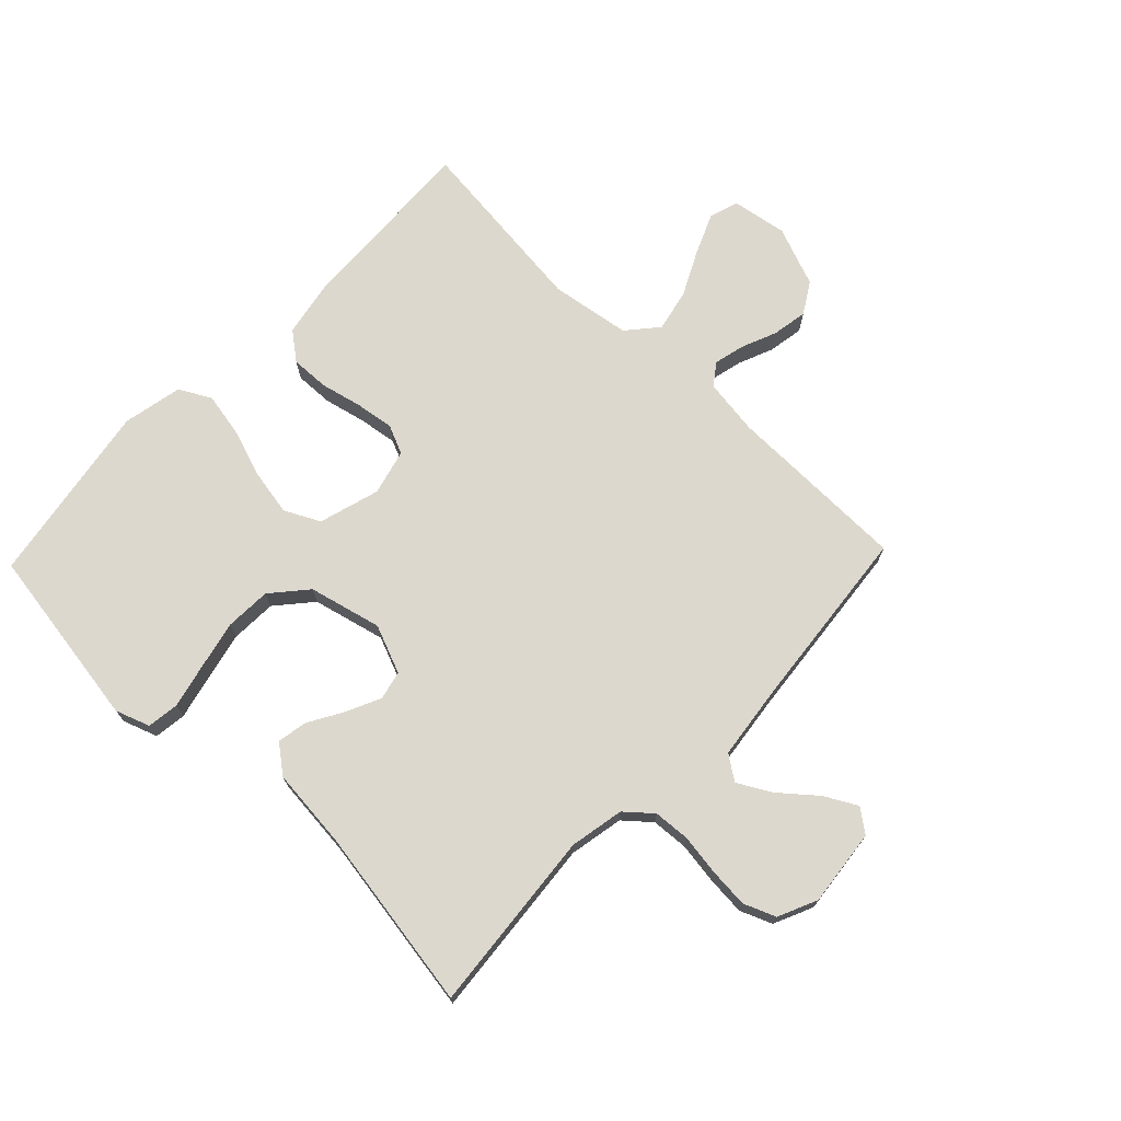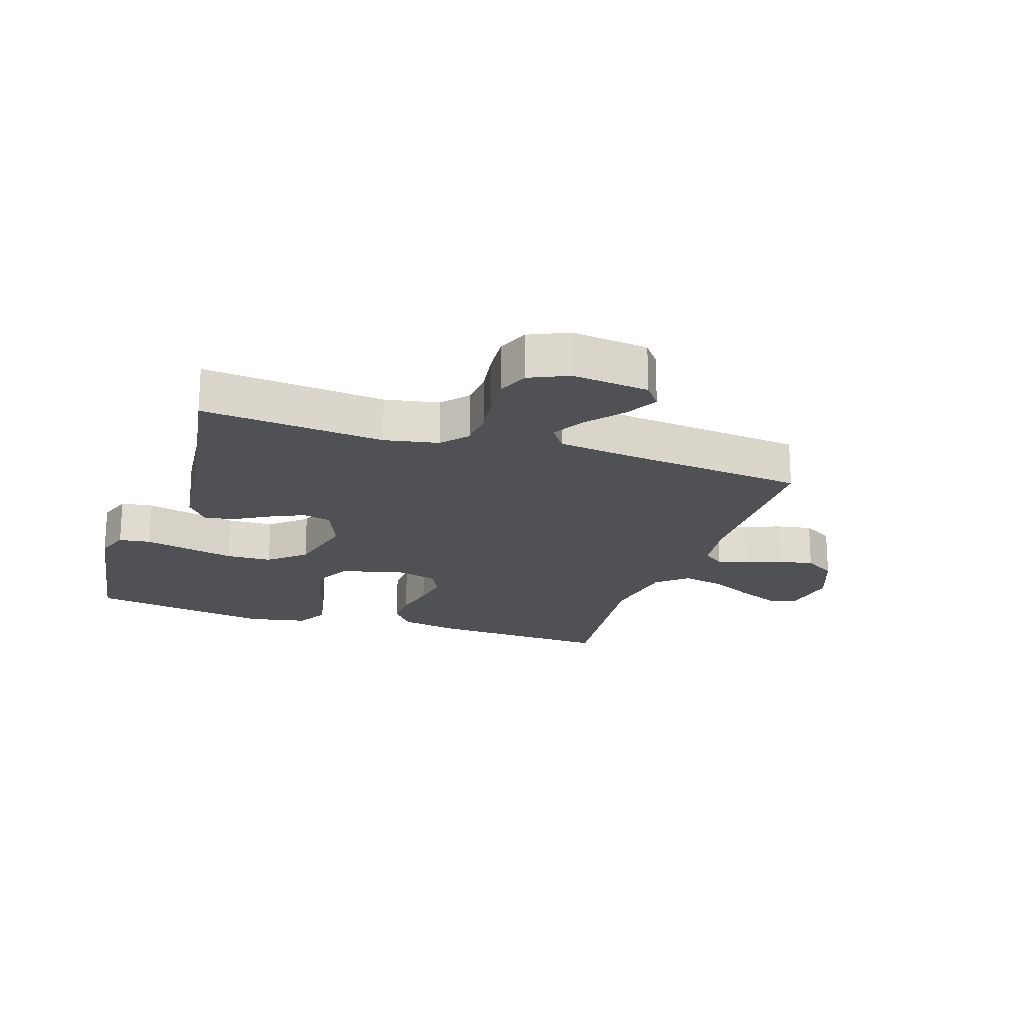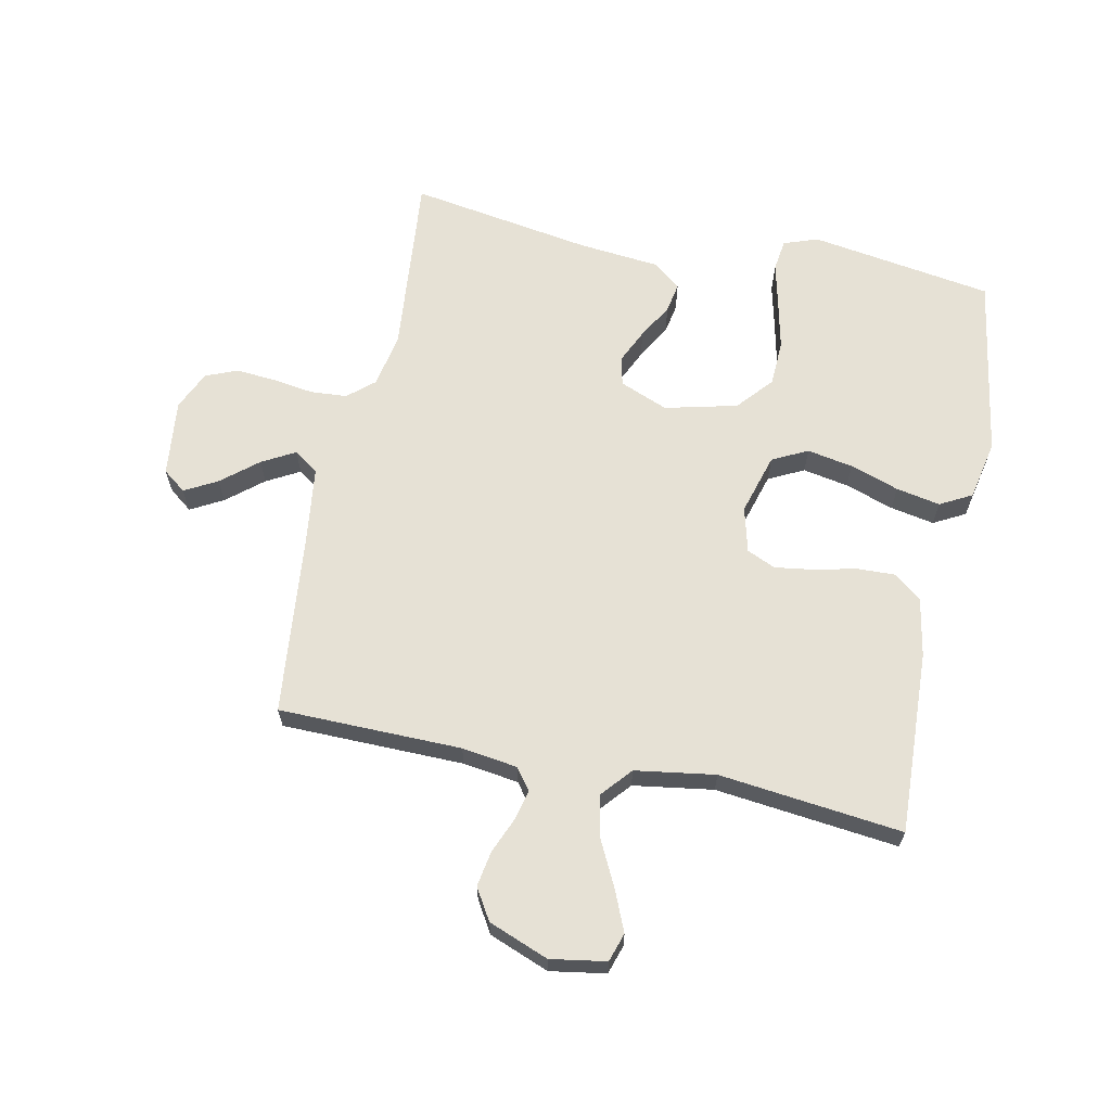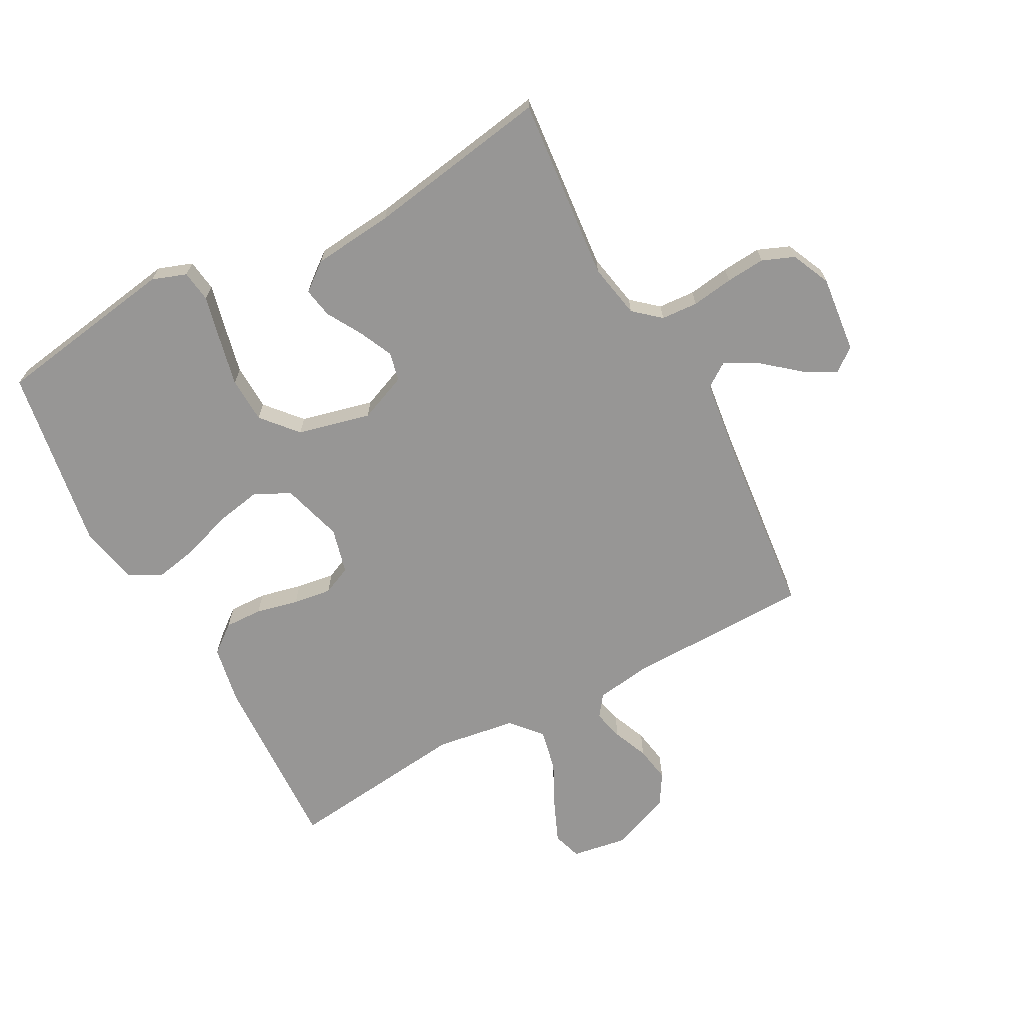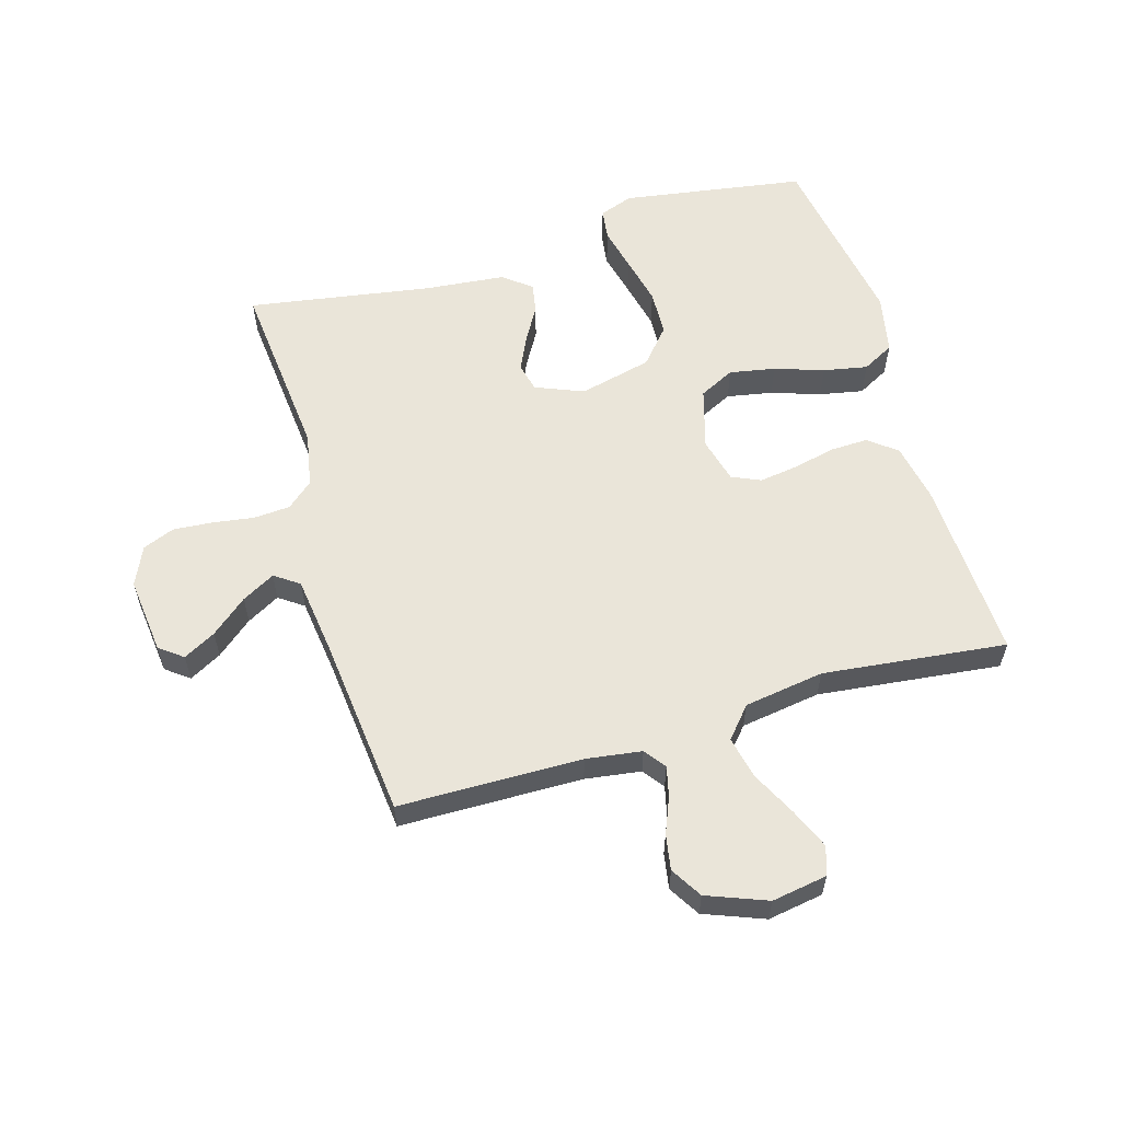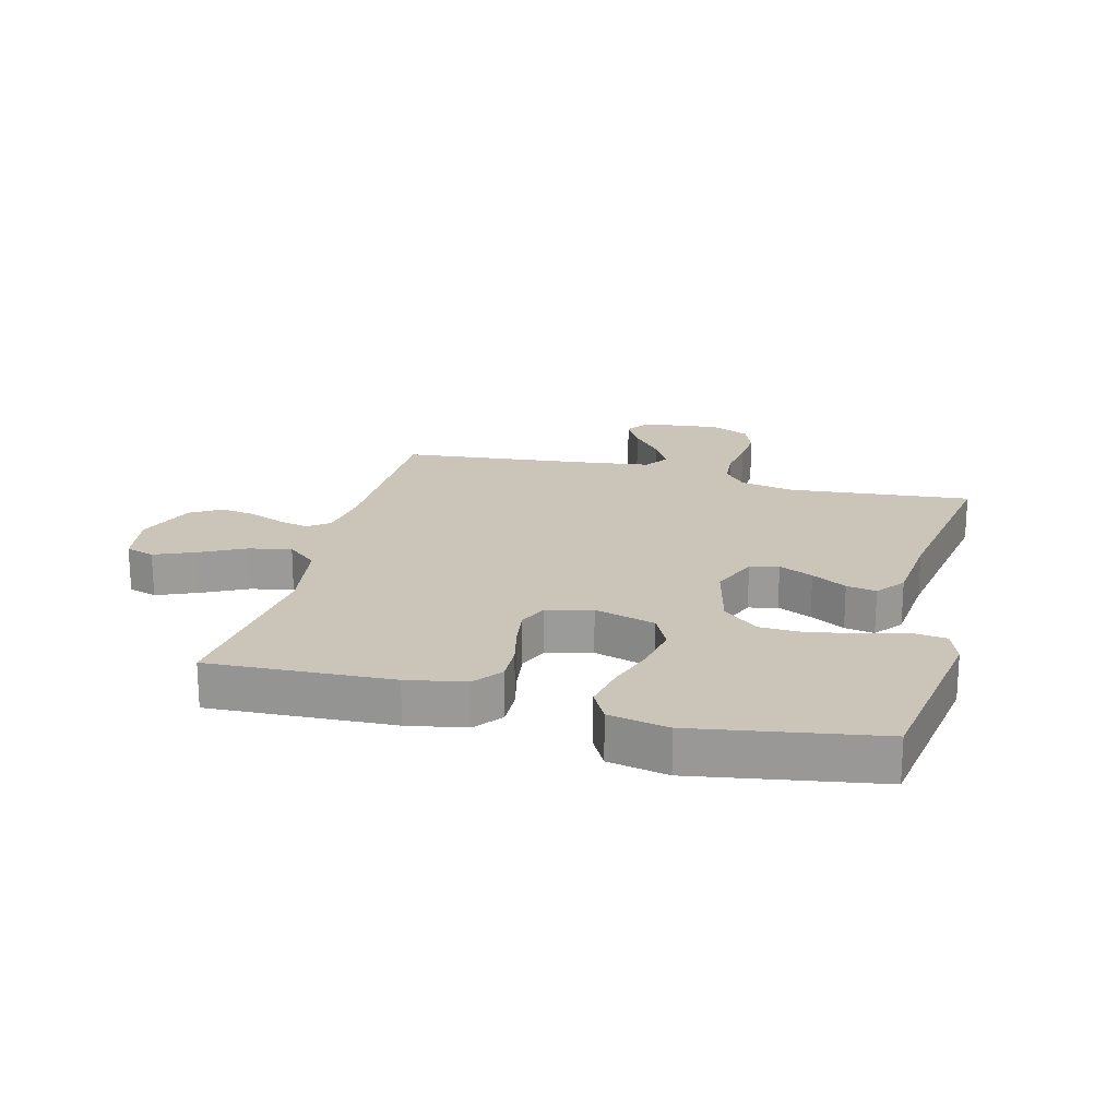
<metadata>
{"format":"obj","ext":"obj","renderer":"f3d","projection":"perspective","resolution":1024,"background":"white","views":[{"elev":72.2,"azim":-136.2,"up":"+Y"},{"elev":-20.0,"azim":-108.3,"up":"+Y"},{"elev":64.6,"azim":11.7,"up":"+Y"},{"elev":-68.0,"azim":-151.6,"up":"+Y"},{"elev":58.4,"azim":-16.4,"up":"+Y"},{"elev":20.4,"azim":104.4,"up":"+Y"}]}
</metadata>
<code>
v -0.5 0.07 0.5
v -0.2 0.07 0.504
v -0.109 0.07 0.517
v -0.083 0.07 0.552
v -0.095 0.07 0.602
v -0.119 0.07 0.66
v -0.129 0.07 0.718
v -0.098 0.07 0.769
v 0 0.07 0.807
v 0.091 0.07 0.792
v 0.106 0.07 0.745
v 0.078 0.07 0.679
v 0.041 0.07 0.605
v 0.026 0.07 0.536
v 0.069 0.07 0.486
v 0.2 0.07 0.466
v 0.5 0.07 0.5
v 0.487 0.07 0.2
v 0.469 0.07 0.104
v 0.423 0.07 0.068
v 0.361 0.07 0.07
v 0.292 0.07 0.086
v 0.229 0.07 0.095
v 0.182 0.07 0.074
v 0.163 0.07 0
v 0.192 0.07 -0.1
v 0.25 0.07 -0.129
v 0.325 0.07 -0.115
v 0.405 0.07 -0.088
v 0.477 0.07 -0.074
v 0.529 0.07 -0.102
v 0.549 0.07 -0.2
v 0.5 0.07 -0.5
v 0.2 0.07 -0.547
v 0.144 0.07 -0.527
v 0.137 0.07 -0.475
v 0.154 0.07 -0.403
v 0.172 0.07 -0.323
v 0.169 0.07 -0.248
v 0.119 0.07 -0.19
v 0 0.07 -0.161
v -0.079 0.07 -0.193
v -0.09 0.07 -0.24
v -0.064 0.07 -0.296
v -0.031 0.07 -0.353
v -0.022 0.07 -0.402
v -0.068 0.07 -0.438
v -0.2 0.07 -0.451
v -0.5 0.07 -0.5
v -0.472 0.07 -0.2
v -0.489 0.07 -0.111
v -0.532 0.07 -0.074
v -0.592 0.07 -0.07
v -0.66 0.07 -0.08
v -0.724 0.07 -0.085
v -0.776 0.07 -0.064
v -0.805 0.07 0
v -0.791 0.07 0.126
v -0.753 0.07 0.155
v -0.7 0.07 0.126
v -0.641 0.07 0.077
v -0.587 0.07 0.047
v -0.547 0.07 0.075
v -0.531 0.07 0.2
v -0.5 0 0.5
v -0.2 0 0.504
v -0.109 0 0.517
v -0.083 0 0.552
v -0.095 0 0.602
v -0.119 0 0.66
v -0.129 0 0.718
v -0.098 0 0.769
v 0 0 0.807
v 0.091 0 0.792
v 0.106 0 0.745
v 0.078 0 0.679
v 0.041 0 0.605
v 0.026 0 0.536
v 0.069 0 0.486
v 0.2 0 0.466
v 0.5 0 0.5
v 0.487 0 0.2
v 0.469 0 0.104
v 0.423 0 0.068
v 0.361 0 0.07
v 0.292 0 0.086
v 0.229 0 0.095
v 0.182 0 0.074
v 0.163 0 0
v 0.192 0 -0.1
v 0.25 0 -0.129
v 0.325 0 -0.115
v 0.405 0 -0.088
v 0.477 0 -0.074
v 0.529 0 -0.102
v 0.549 0 -0.2
v 0.5 0 -0.5
v 0.2 0 -0.547
v 0.144 0 -0.527
v 0.137 0 -0.475
v 0.154 0 -0.403
v 0.172 0 -0.323
v 0.169 0 -0.248
v 0.119 0 -0.19
v 0 0 -0.161
v -0.079 0 -0.193
v -0.09 0 -0.24
v -0.064 0 -0.296
v -0.031 0 -0.353
v -0.022 0 -0.402
v -0.068 0 -0.438
v -0.2 0 -0.451
v -0.5 0 -0.5
v -0.472 0 -0.2
v -0.489 0 -0.111
v -0.532 0 -0.074
v -0.592 0 -0.07
v -0.66 0 -0.08
v -0.724 0 -0.085
v -0.776 0 -0.064
v -0.805 0 0
v -0.791 0 0.126
v -0.753 0 0.155
v -0.7 0 0.126
v -0.641 0 0.077
v -0.587 0 0.047
v -0.547 0 0.075
v -0.531 0 0.2
f 59 60 61
f 58 59 61
f 57 58 61
f 56 57 61
f 55 56 61
f 54 55 61
f 53 54 61
f 52 53 61 62
f 51 52 62 63
f 48 49 50
f 48 50 51
f 47 48 51
f 46 47 51
f 45 46 51
f 44 45 51
f 51 63 64
f 44 51 64
f 43 44 64
f 35 36 37
f 34 35 37
f 33 34 37
f 32 33 37
f 31 32 37
f 30 31 37
f 29 30 37
f 28 29 37
f 27 28 37 38
f 26 27 38 39
f 20 21 22
f 19 20 22
f 18 19 22
f 17 18 22
f 16 17 22
f 15 16 22 23
f 14 15 23 24
f 11 12 13
f 10 11 13
f 9 10 13
f 8 9 13
f 7 8 13
f 6 7 13
f 5 6 13
f 4 5 13 14
f 14 24 25
f 4 14 25
f 3 4 25
f 64 1 2
f 43 64 2
f 42 43 2
f 26 39 40
f 25 26 40
f 3 25 40
f 2 3 40
f 2 40 41
f 2 41 42
f 125 124 123
f 125 123 122
f 125 122 121
f 125 121 120
f 125 120 119
f 125 119 118
f 125 118 117
f 126 125 117 116
f 127 126 116 115
f 114 113 112
f 115 114 112
f 115 112 111
f 115 111 110
f 115 110 109
f 115 109 108
f 128 127 115
f 128 115 108
f 128 108 107
f 101 100 99
f 101 99 98
f 101 98 97
f 101 97 96
f 101 96 95
f 101 95 94
f 101 94 93
f 101 93 92
f 102 101 92 91
f 103 102 91 90
f 86 85 84
f 86 84 83
f 86 83 82
f 86 82 81
f 86 81 80
f 87 86 80 79
f 88 87 79 78
f 77 76 75
f 77 75 74
f 77 74 73
f 77 73 72
f 77 72 71
f 77 71 70
f 77 70 69
f 78 77 69 68
f 89 88 78
f 89 78 68
f 89 68 67
f 66 65 128
f 66 128 107
f 66 107 106
f 104 103 90
f 104 90 89
f 104 89 67
f 104 67 66
f 105 104 66
f 106 105 66
f 1 65 66 2
f 2 66 67 3
f 3 67 68 4
f 4 68 69 5
f 5 69 70 6
f 6 70 71 7
f 7 71 72 8
f 8 72 73 9
f 9 73 74 10
f 10 74 75 11
f 11 75 76 12
f 12 76 77 13
f 13 77 78 14
f 14 78 79 15
f 15 79 80 16
f 16 80 81 17
f 17 81 82 18
f 18 82 83 19
f 19 83 84 20
f 20 84 85 21
f 21 85 86 22
f 22 86 87 23
f 23 87 88 24
f 24 88 89 25
f 25 89 90 26
f 26 90 91 27
f 27 91 92 28
f 28 92 93 29
f 29 93 94 30
f 30 94 95 31
f 31 95 96 32
f 32 96 97 33
f 33 97 98 34
f 34 98 99 35
f 35 99 100 36
f 36 100 101 37
f 37 101 102 38
f 38 102 103 39
f 39 103 104 40
f 40 104 105 41
f 41 105 106 42
f 42 106 107 43
f 43 107 108 44
f 44 108 109 45
f 45 109 110 46
f 46 110 111 47
f 47 111 112 48
f 48 112 113 49
f 49 113 114 50
f 50 114 115 51
f 51 115 116 52
f 52 116 117 53
f 53 117 118 54
f 54 118 119 55
f 55 119 120 56
f 56 120 121 57
f 57 121 122 58
f 58 122 123 59
f 59 123 124 60
f 60 124 125 61
f 61 125 126 62
f 62 126 127 63
f 63 127 128 64
f 64 128 65 1

</code>
